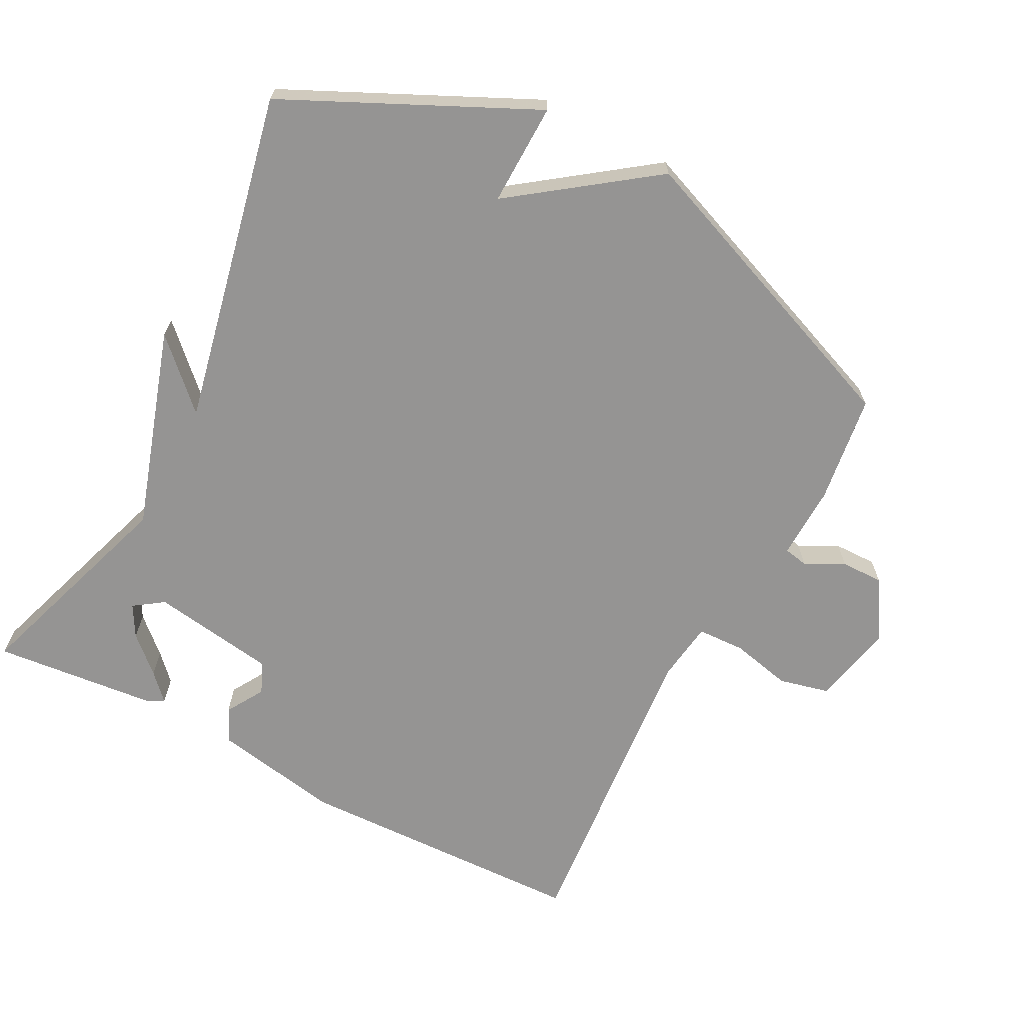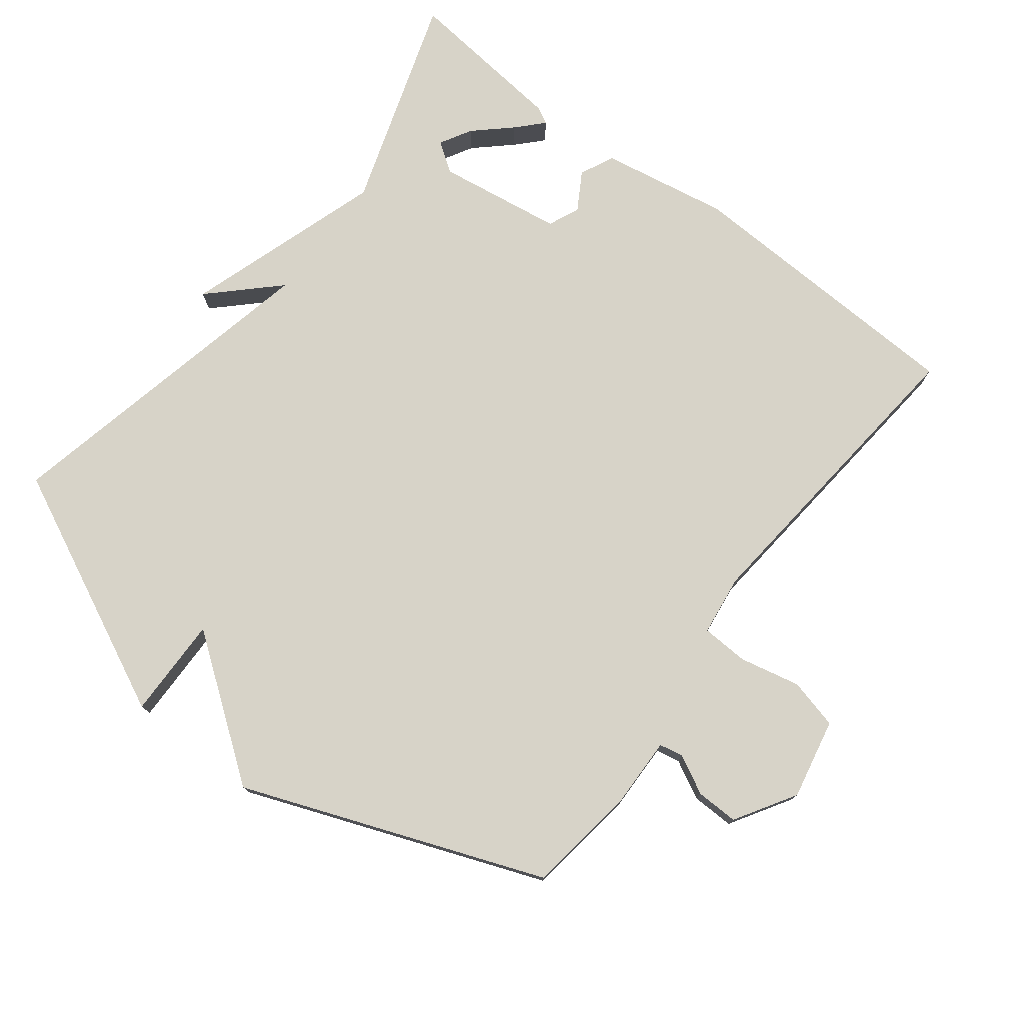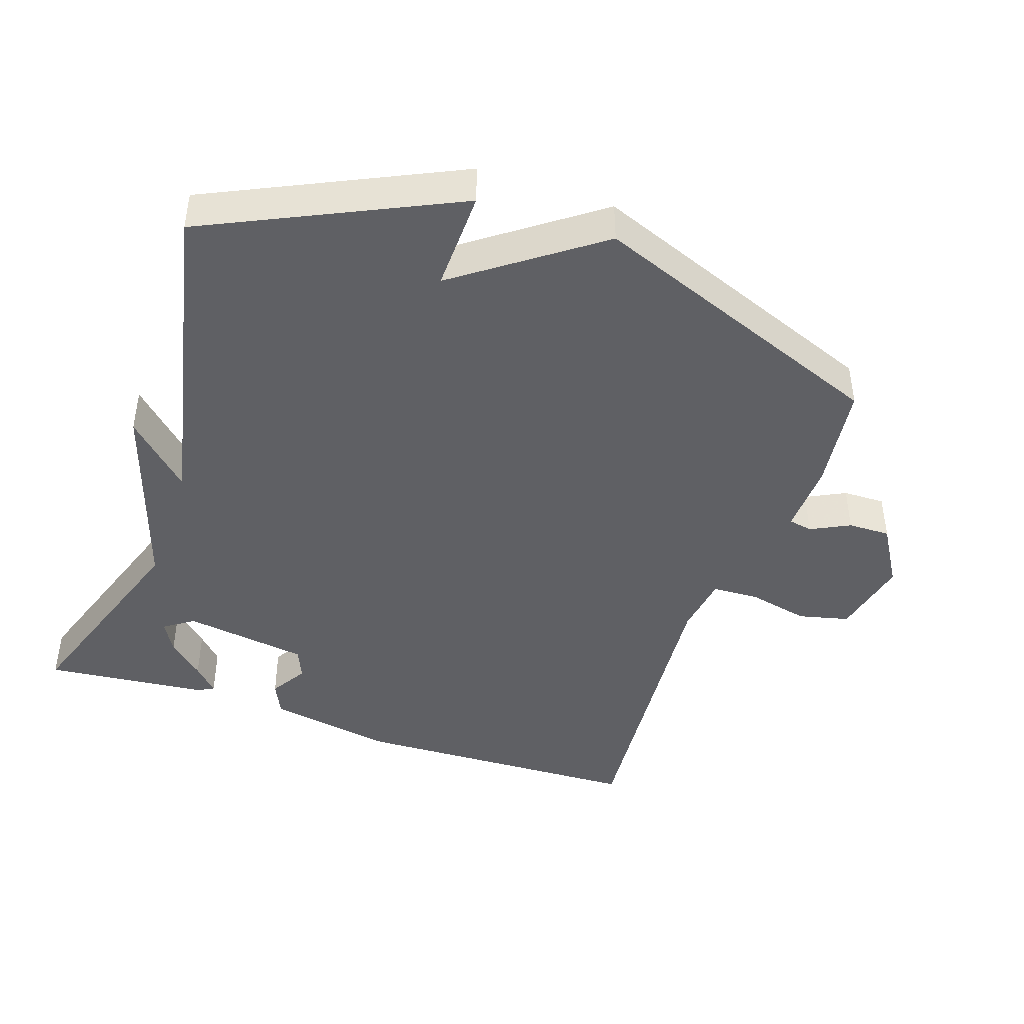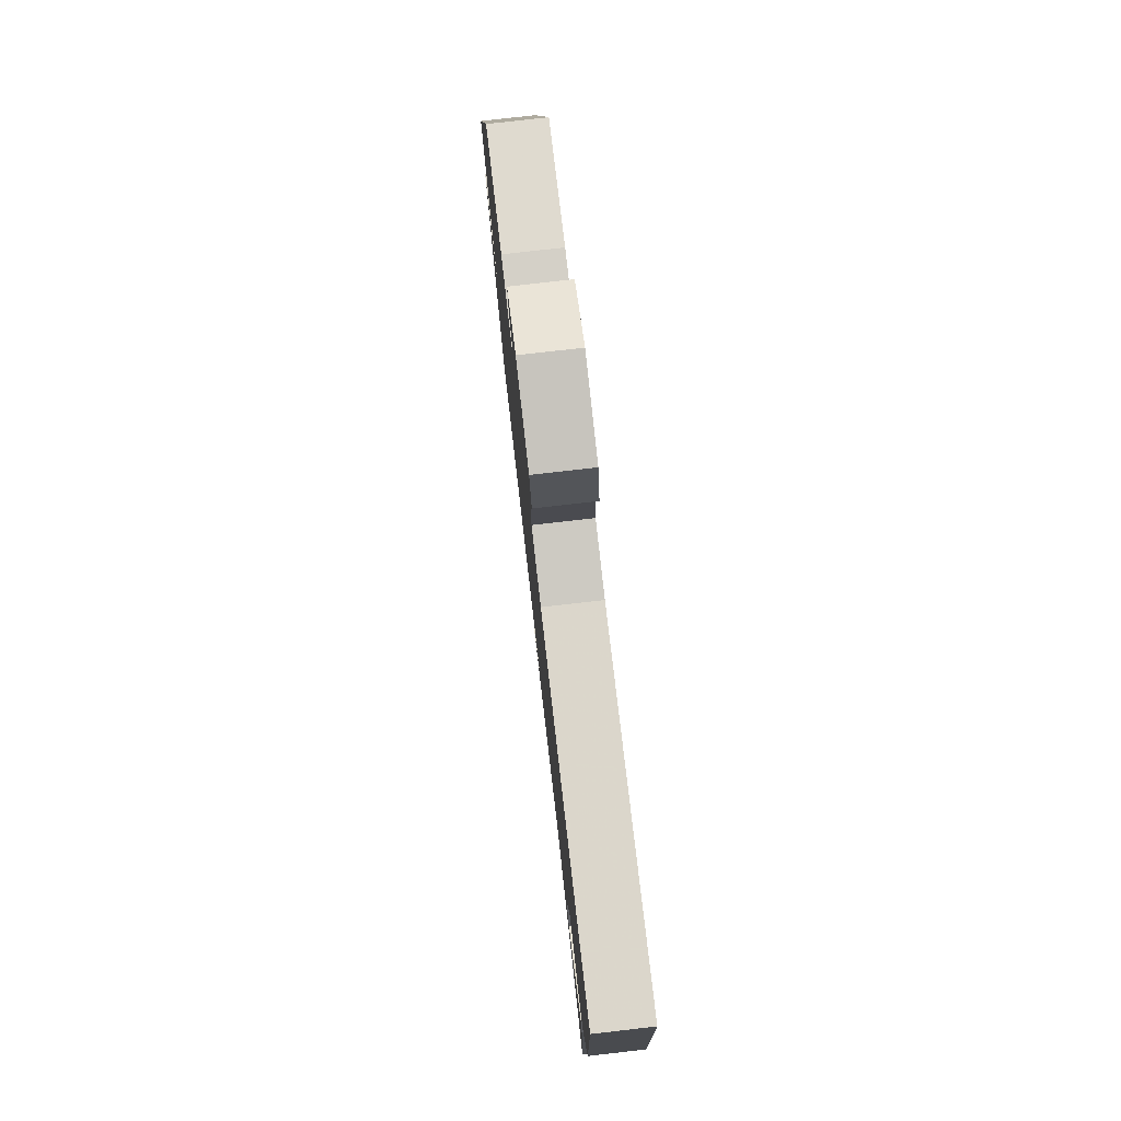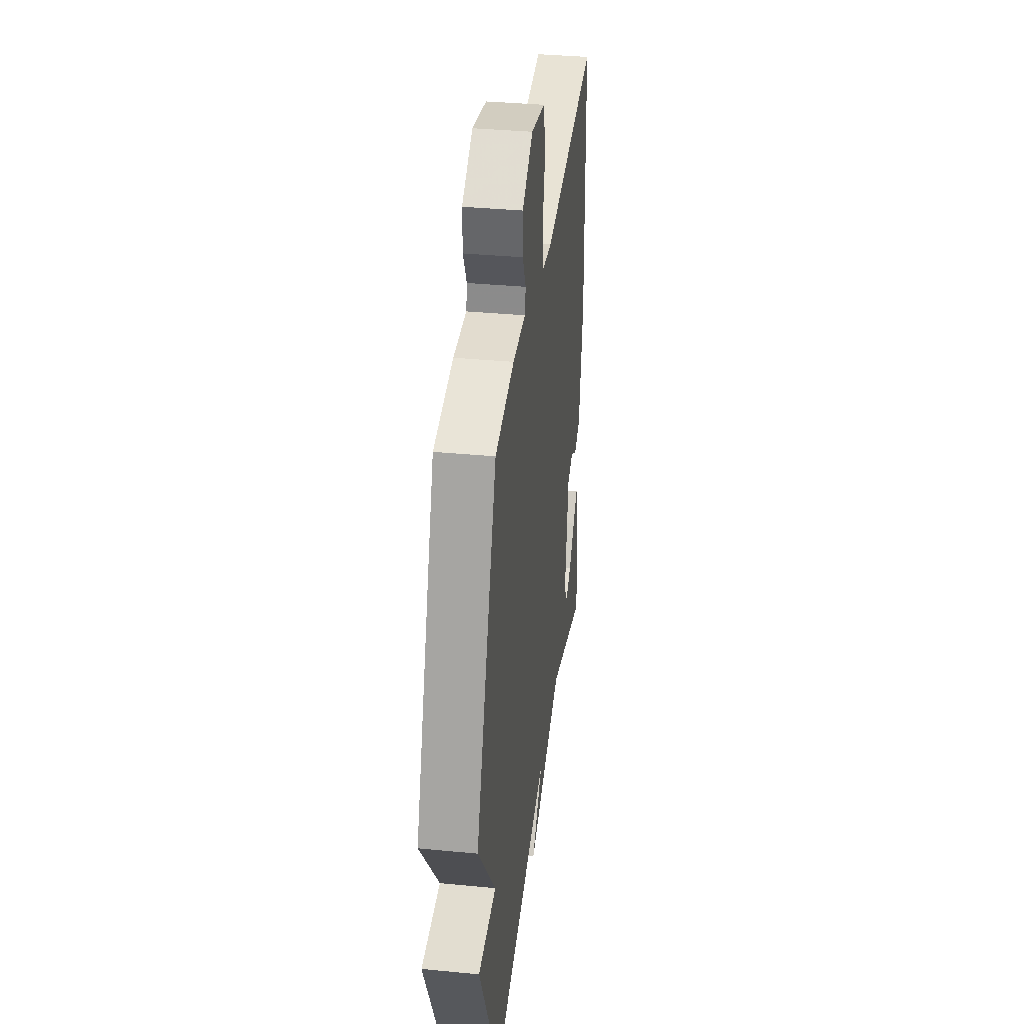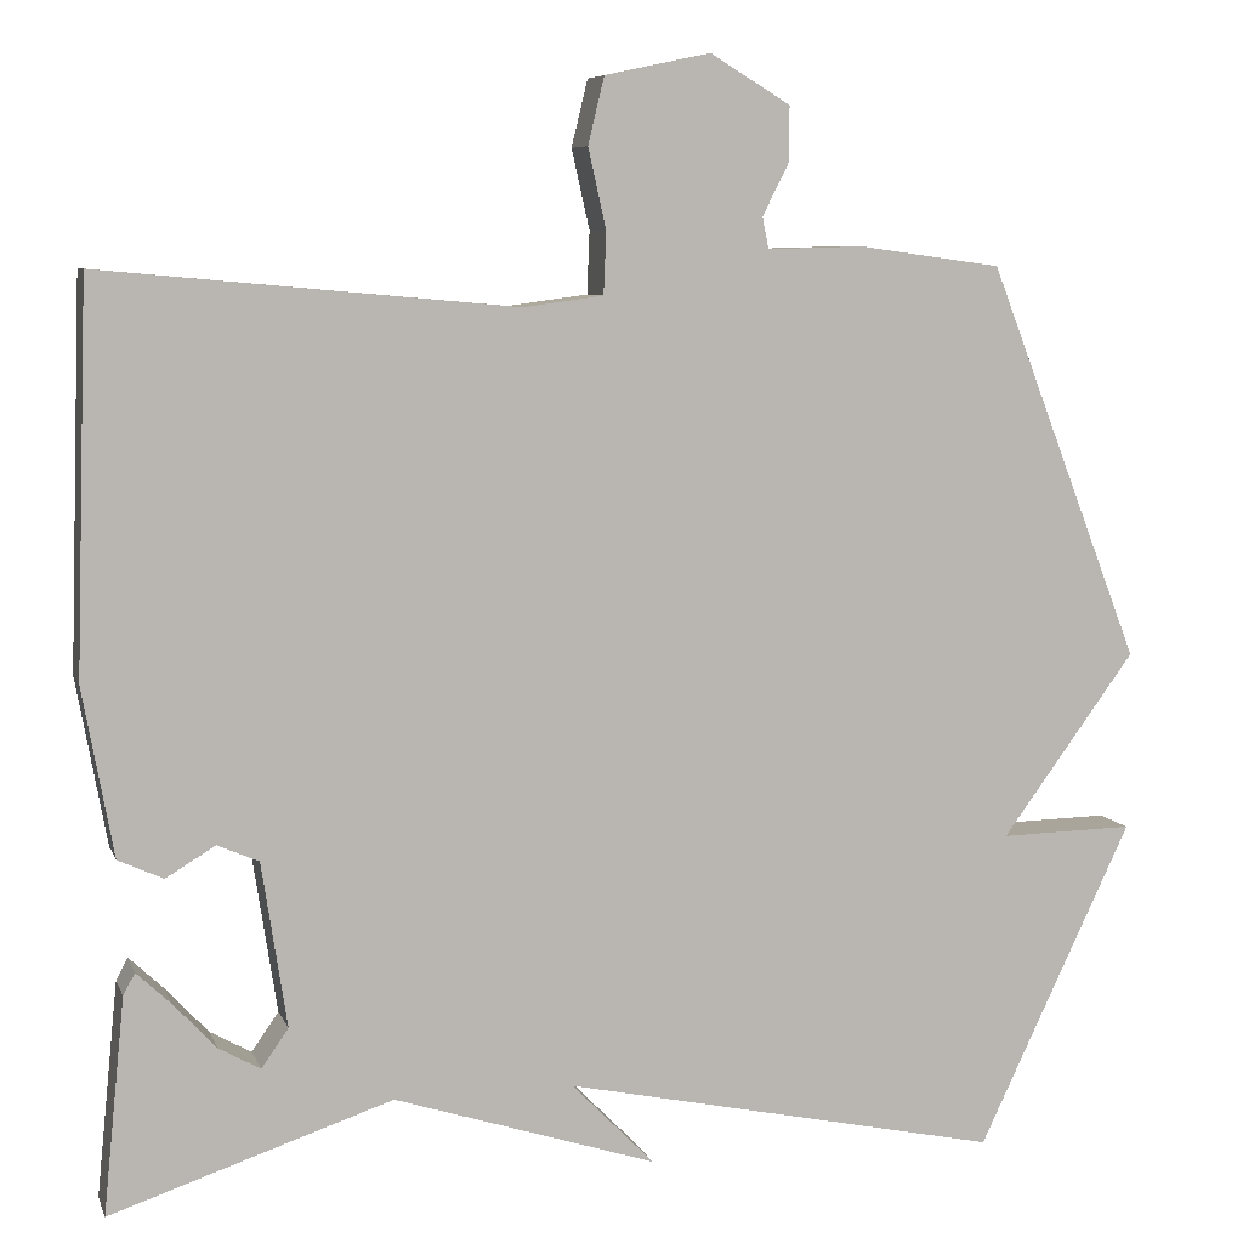
<metadata>
{"format":"obj","ext":"obj","renderer":"f3d","projection":"perspective","resolution":1024,"background":"white","views":[{"elev":-67.1,"azim":-117.7,"up":"+Y"},{"elev":76.6,"azim":-52.2,"up":"+Y"},{"elev":-43.5,"azim":-108.9,"up":"+Y"},{"elev":78.5,"azim":83.5,"up":"+Z"},{"elev":36.3,"azim":-82.8,"up":"+Z"},{"elev":7.3,"azim":164.6,"up":"+Z"}]}
</metadata>
<code>
v -0.5 0.07 0.5
v -0.341 0.07 0.522
v -0.234 0.07 0.519
v -0.227 0.07 0.554
v -0.256 0.07 0.611
v -0.257 0.07 0.673
v -0.168 0.07 0.727
v -0.05 0.07 0.702
v -0.032 0.07 0.628
v -0.052 0.07 0.539
v -0.049 0.07 0.47
v 0.04 0.07 0.458
v 0.5 0.07 0.5
v 0.514 0.07 0.072
v 0.48 0.07 -0.115
v 0.43 0.07 -0.138
v 0.375 0.07 -0.105
v 0.329 0.07 -0.125
v 0.301 0.07 -0.308
v 0.331 0.07 -0.351
v 0.377 0.07 -0.325
v 0.425 0.07 -0.273
v 0.463 0.07 -0.237
v 0.476 0.07 -0.261
v 0.5 0.07 -0.5
v 0.187 0.07 -0.396
v -0.105 0.07 -0.49
v -0.013 0.07 -0.396
v -0.5 0.07 -0.5
v -0.671 0.07 -0.14
v -0.522 0.07 -0.143
v -0.671 0.07 0.06
v -0.5 0 0.5
v -0.341 0 0.522
v -0.234 0 0.519
v -0.227 0 0.554
v -0.256 0 0.611
v -0.257 0 0.673
v -0.168 0 0.727
v -0.05 0 0.702
v -0.032 0 0.628
v -0.052 0 0.539
v -0.049 0 0.47
v 0.04 0 0.458
v 0.5 0 0.5
v 0.514 0 0.072
v 0.48 0 -0.115
v 0.43 0 -0.138
v 0.375 0 -0.105
v 0.329 0 -0.125
v 0.301 0 -0.308
v 0.331 0 -0.351
v 0.377 0 -0.325
v 0.425 0 -0.273
v 0.463 0 -0.237
v 0.476 0 -0.261
v 0.5 0 -0.5
v 0.187 0 -0.396
v -0.105 0 -0.49
v -0.013 0 -0.396
v -0.5 0 -0.5
v -0.671 0 -0.14
v -0.522 0 -0.143
v -0.671 0 0.06
f 1 2 3
f 32 1 3
f 31 32 3
f 28 29 30 31
f 28 31 3
f 26 27 28
f 26 28 3 4
f 23 24 25
f 22 23 25
f 21 22 25
f 20 21 25
f 20 25 26
f 19 20 26
f 18 19 26 4
f 15 16 17
f 14 15 17
f 13 14 17
f 12 13 17
f 11 12 17 18
f 8 9 10
f 7 8 10
f 6 7 10
f 5 6 10
f 4 5 10
f 4 10 11
f 4 11 18
f 35 34 33
f 35 33 64
f 35 64 63
f 63 62 61 60
f 35 63 60
f 60 59 58
f 36 35 60 58
f 57 56 55
f 57 55 54
f 57 54 53
f 57 53 52
f 58 57 52
f 58 52 51
f 36 58 51 50
f 49 48 47
f 49 47 46
f 49 46 45
f 49 45 44
f 50 49 44 43
f 42 41 40
f 42 40 39
f 42 39 38
f 42 38 37
f 42 37 36
f 43 42 36
f 50 43 36
f 1 33 34 2
f 2 34 35 3
f 3 35 36 4
f 4 36 37 5
f 5 37 38 6
f 6 38 39 7
f 7 39 40 8
f 8 40 41 9
f 9 41 42 10
f 10 42 43 11
f 11 43 44 12
f 12 44 45 13
f 13 45 46 14
f 14 46 47 15
f 15 47 48 16
f 16 48 49 17
f 17 49 50 18
f 18 50 51 19
f 19 51 52 20
f 20 52 53 21
f 21 53 54 22
f 22 54 55 23
f 23 55 56 24
f 24 56 57 25
f 25 57 58 26
f 26 58 59 27
f 27 59 60 28
f 28 60 61 29
f 29 61 62 30
f 30 62 63 31
f 31 63 64 32
f 32 64 33 1

</code>
